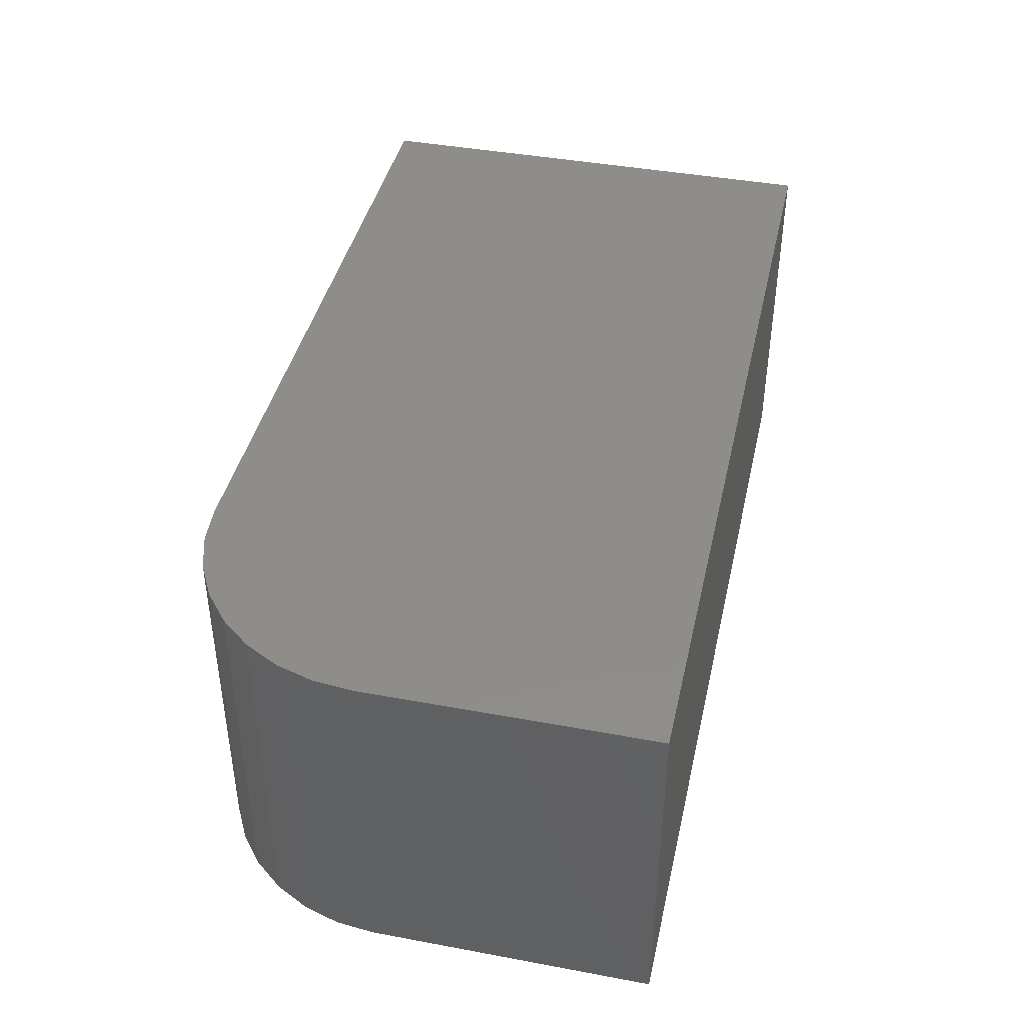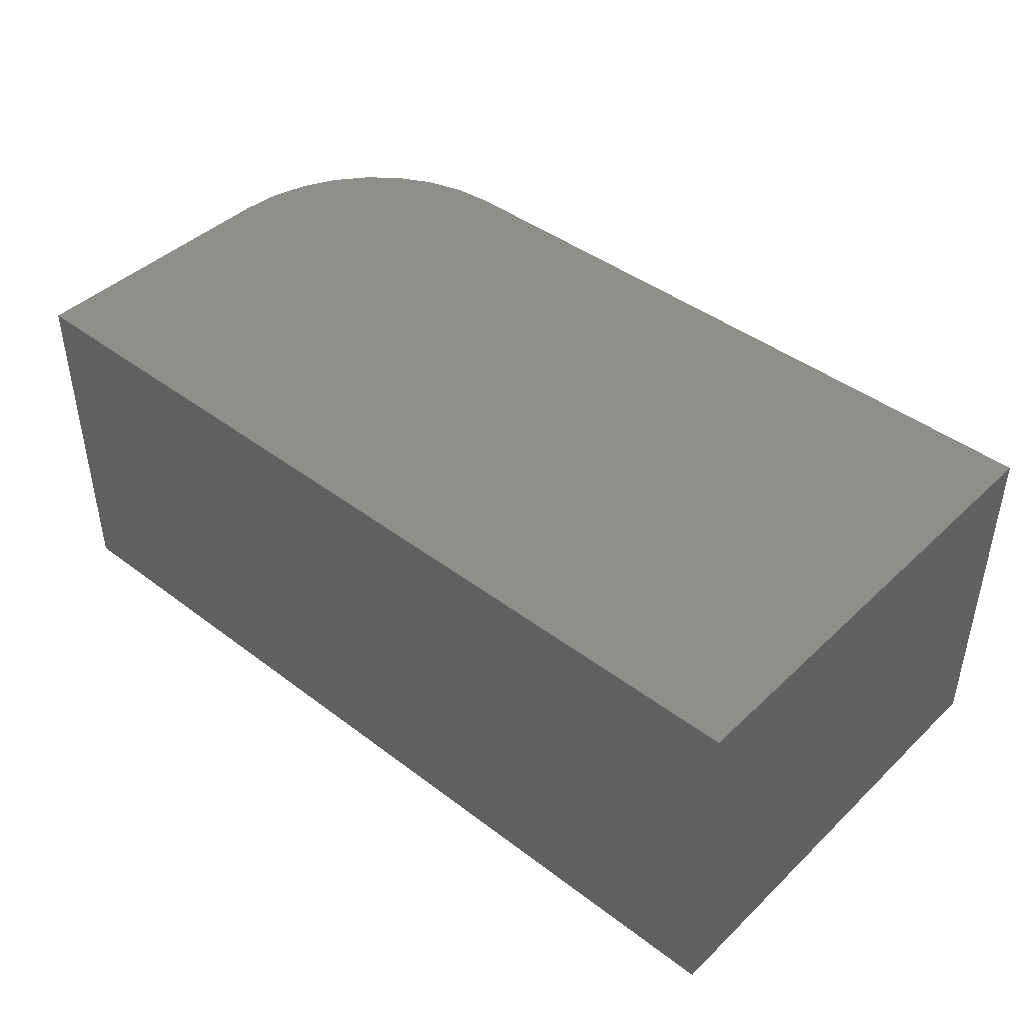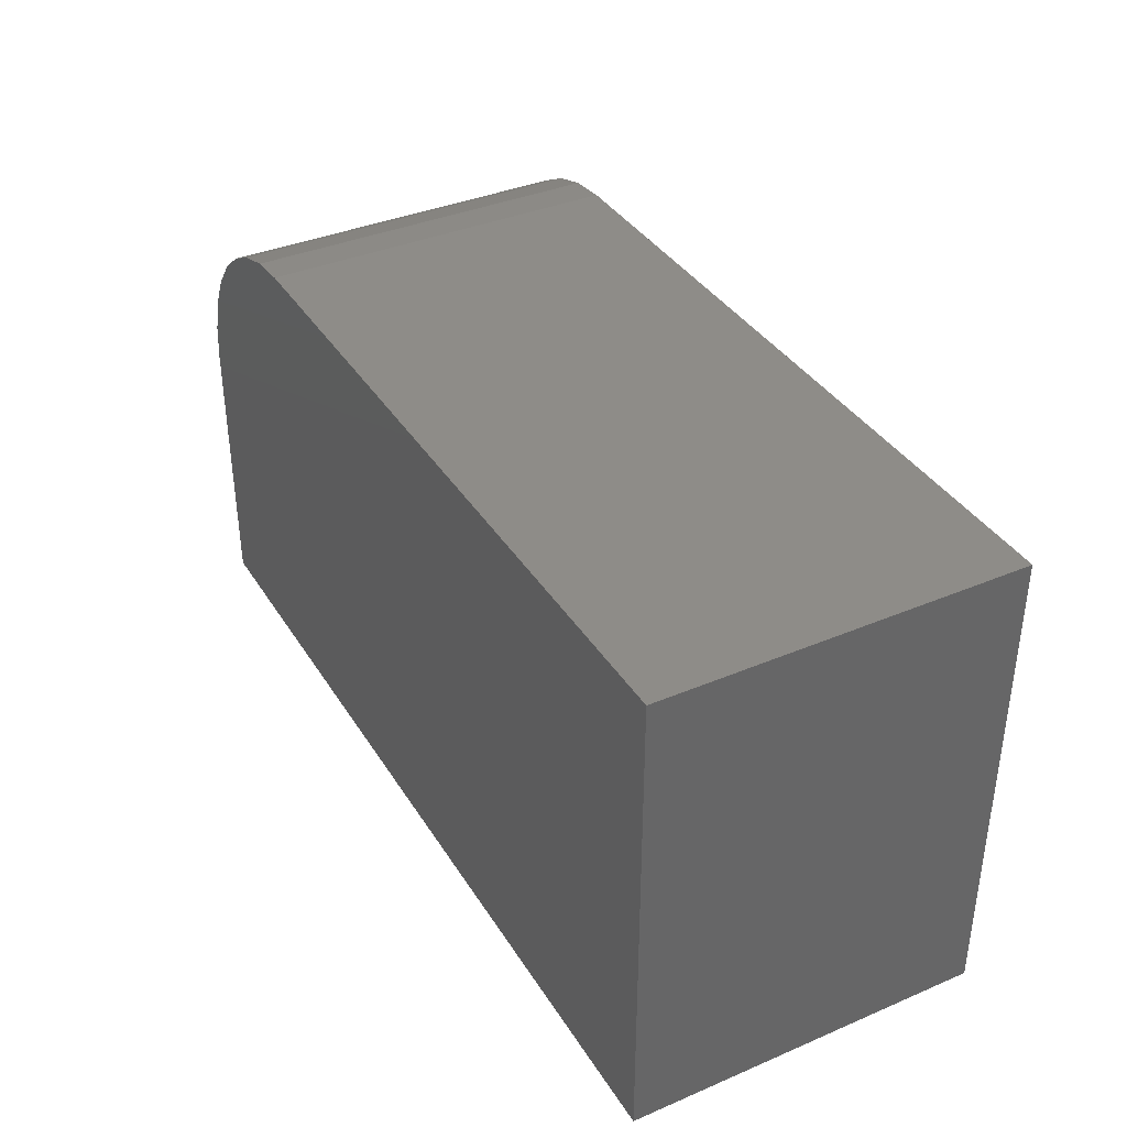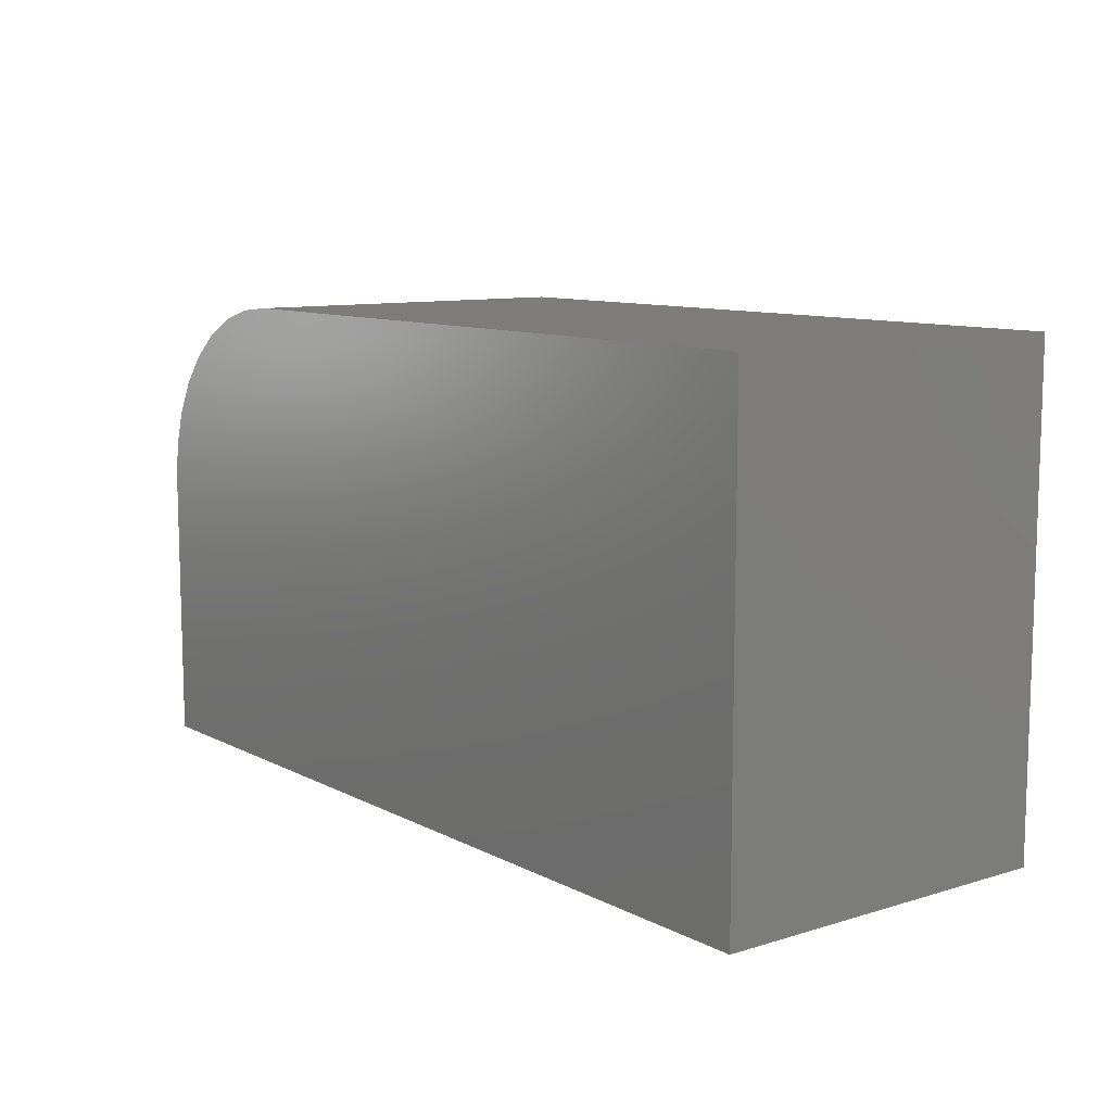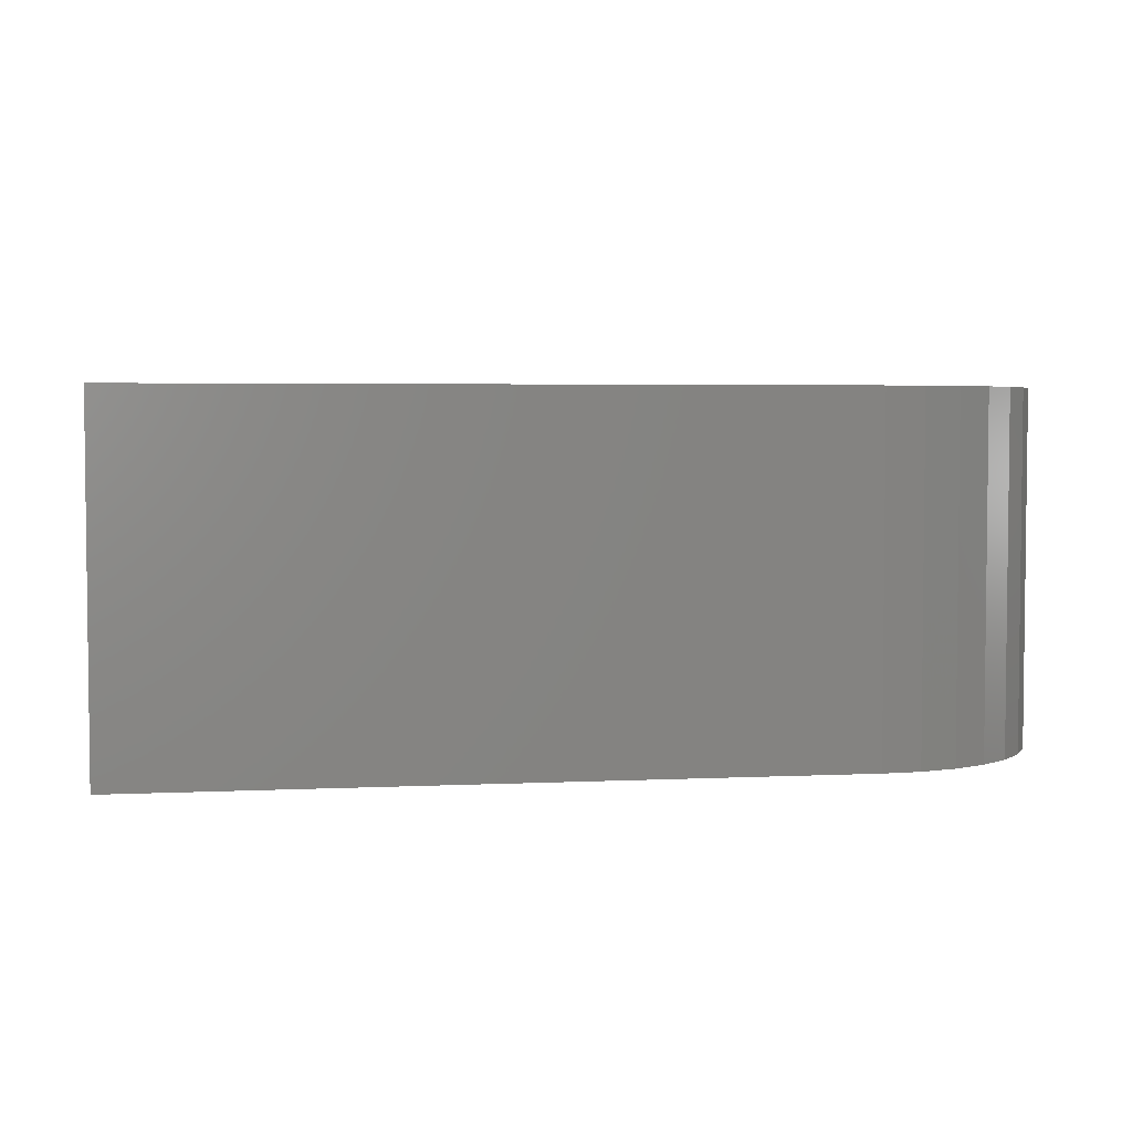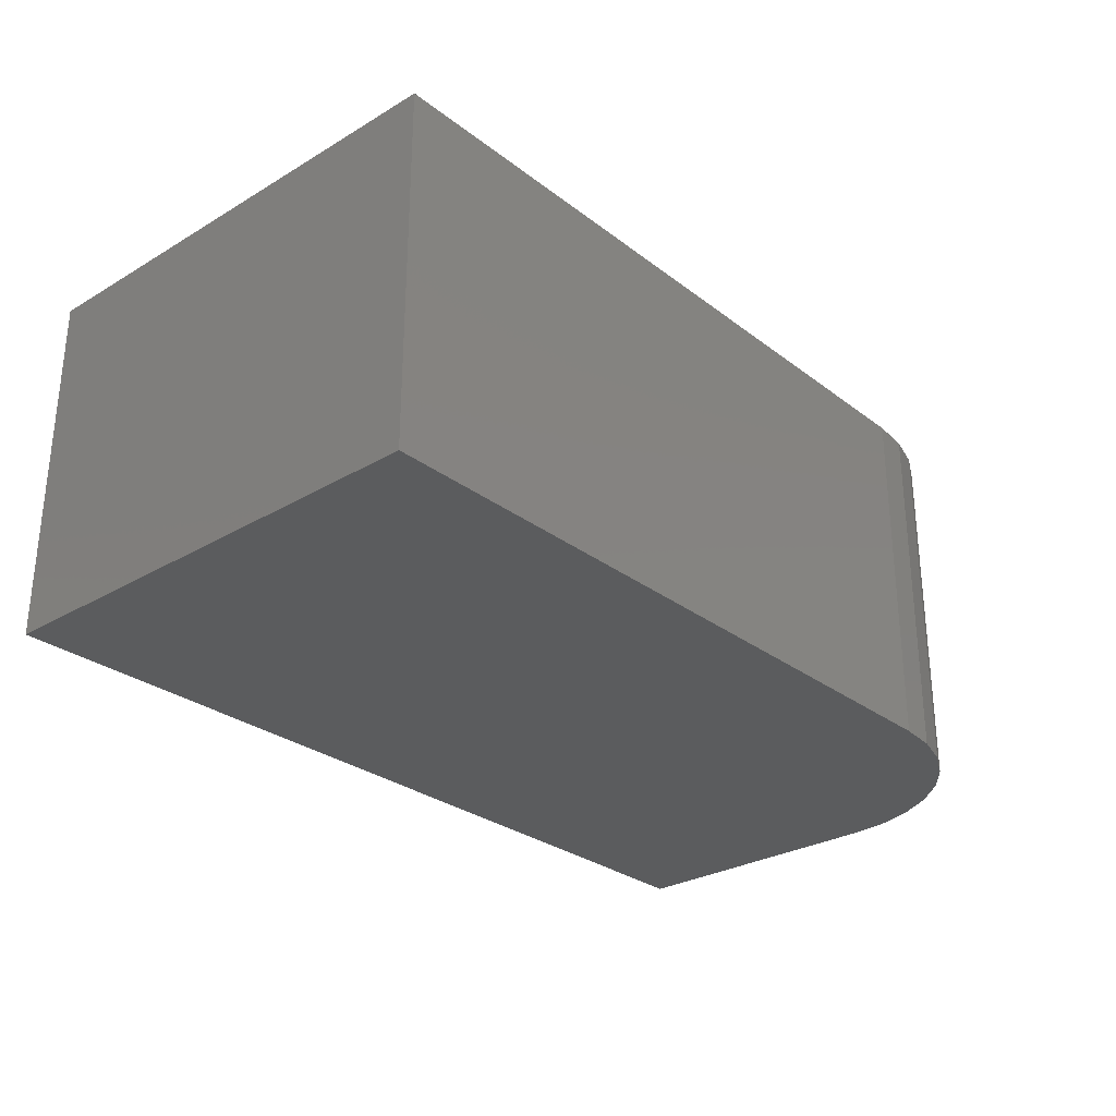
<metadata>
{"format":"stl","ext":"stl","renderer":"f3d","projection":"perspective","resolution":1024,"background":"white","views":[{"elev":41.8,"azim":102.6,"up":"+Y"},{"elev":43.1,"azim":-138.1,"up":"+Y"},{"elev":37.4,"azim":-118.5,"up":"+Z"},{"elev":10.0,"azim":-127.8,"up":"+Z"},{"elev":3.9,"azim":-8.9,"up":"+Y"},{"elev":-28.6,"azim":-48.5,"up":"+Y"}]}
</metadata>
<code>
# stl→obj: 24 verts, 44 faces
v -0.75 -0.5469 0.05633
v -0.75 -0.5469 -0.6797
v 0.6484 -0.5469 -0.6797
v 0.6484 -0.5469 -0.2484
v 0.6426 -0.5469 -0.1889
v 0.6252 -0.5469 -0.1318
v 0.5971 -0.5469 -0.07908
v 0.5592 -0.5469 -0.03291
v 0.513 -0.5469 0.004983
v 0.4603 -0.5469 0.03314
v 0.4032 -0.5469 0.05048
v 0.3438 -0.5469 0.05633
v -0.75 8.171e-17 0.05633
v 0.3438 2.031e-16 0.05633
v 0.4032 2.091e-16 0.05048
v 0.4603 2.135e-16 0.03314
v 0.513 2.162e-16 0.004983
v 0.5592 2.172e-16 -0.03291
v 0.5971 2.162e-16 -0.07908
v 0.6252 2.135e-16 -0.1318
v 0.6426 2.091e-16 -0.1889
v 0.6484 2.031e-16 -0.2484
v 0.6484 1.553e-16 -0.6797
v -0.75 0 -0.6797
f 1 2 3
f 1 3 4
f 1 4 5
f 1 5 6
f 1 6 7
f 1 7 8
f 1 8 9
f 1 9 10
f 1 10 11
f 1 11 12
f 13 14 15
f 13 15 16
f 13 16 17
f 13 17 18
f 13 18 19
f 13 19 20
f 13 20 21
f 13 21 22
f 13 22 23
f 13 23 24
f 12 14 1
f 1 14 13
f 3 23 4
f 4 23 22
f 14 12 15
f 15 12 11
f 15 11 16
f 16 11 10
f 16 10 17
f 17 10 9
f 17 9 18
f 18 9 8
f 18 8 19
f 19 8 7
f 19 7 20
f 20 7 6
f 20 6 21
f 21 6 5
f 21 5 22
f 22 5 4
f 1 13 2
f 2 13 24
f 2 24 3
f 3 24 23

</code>
